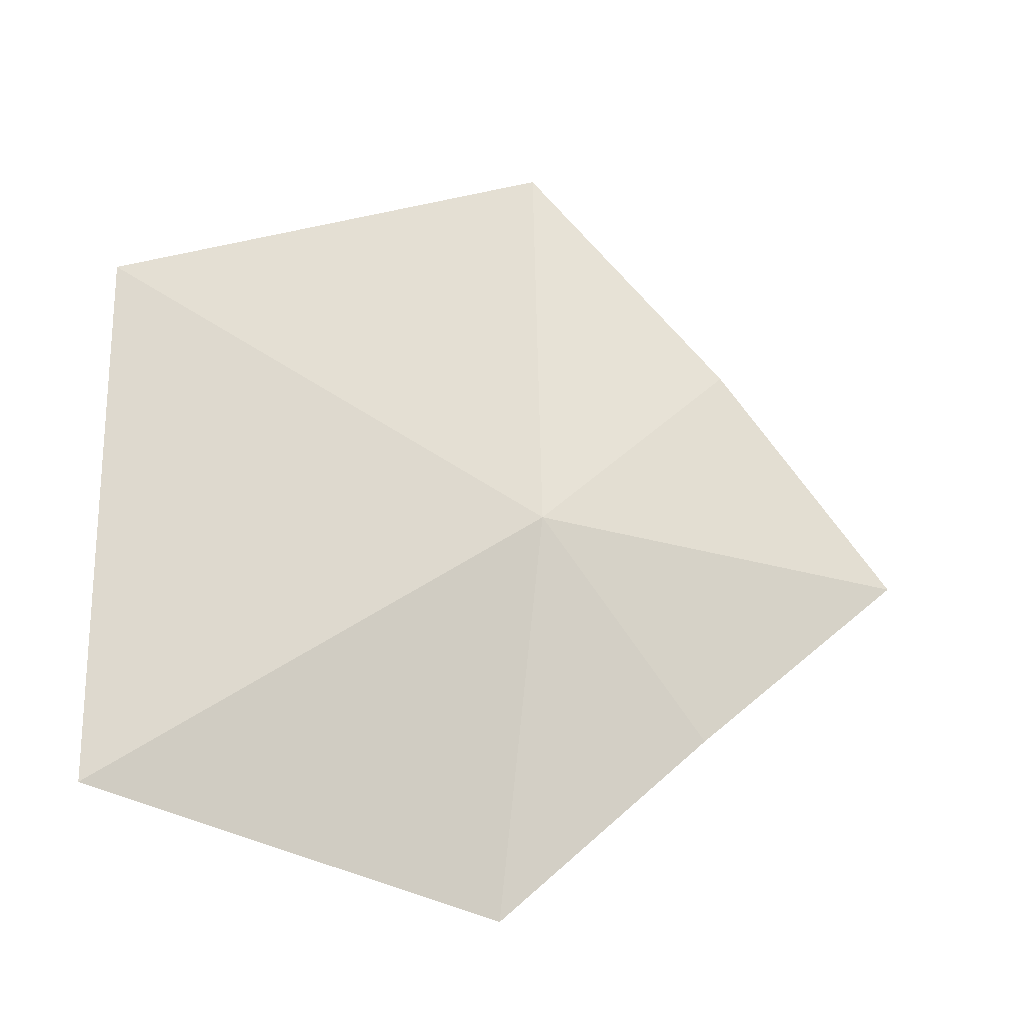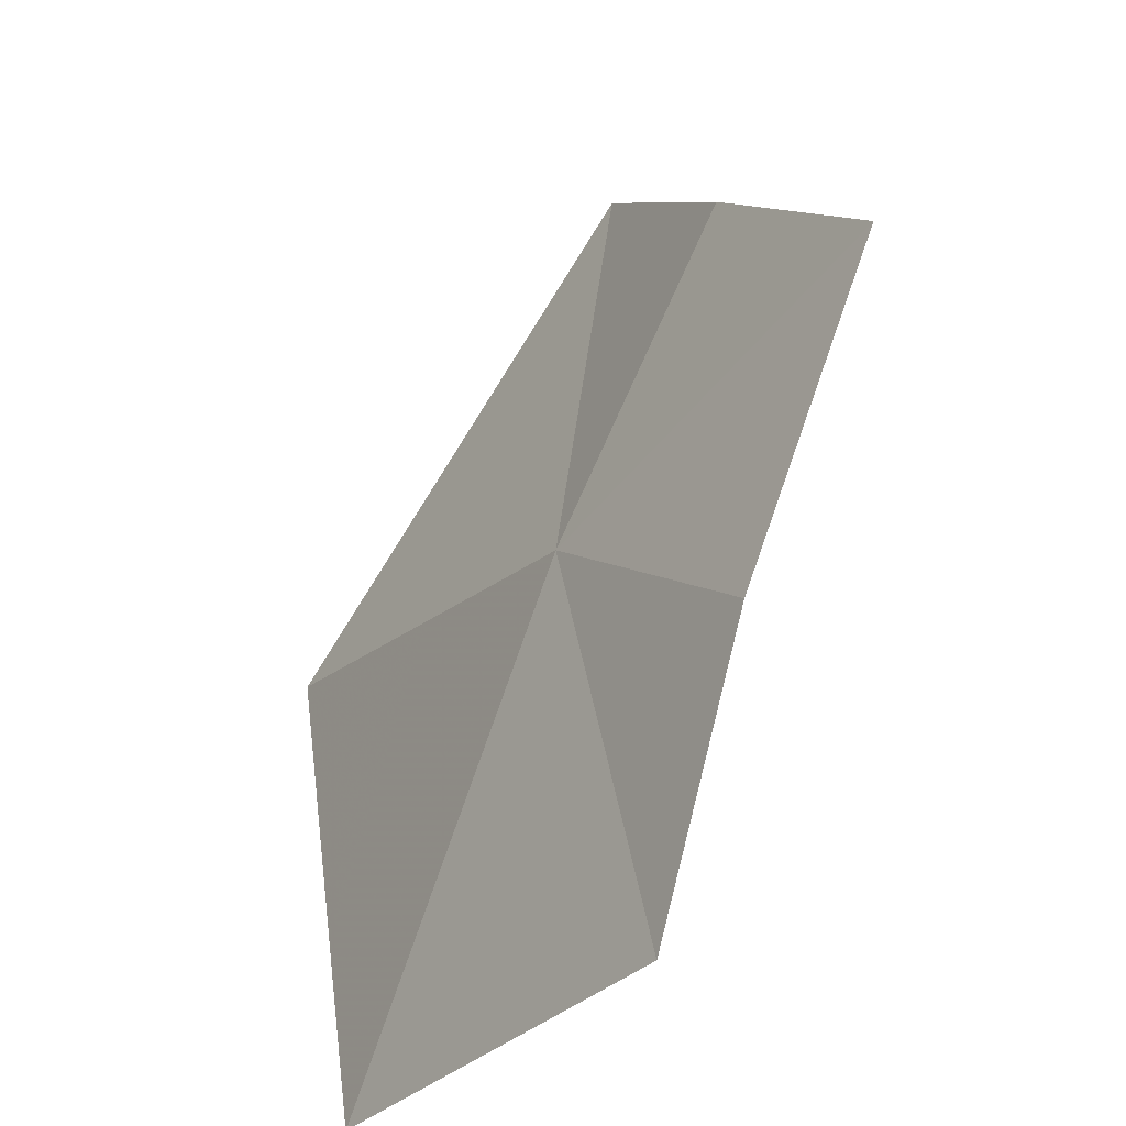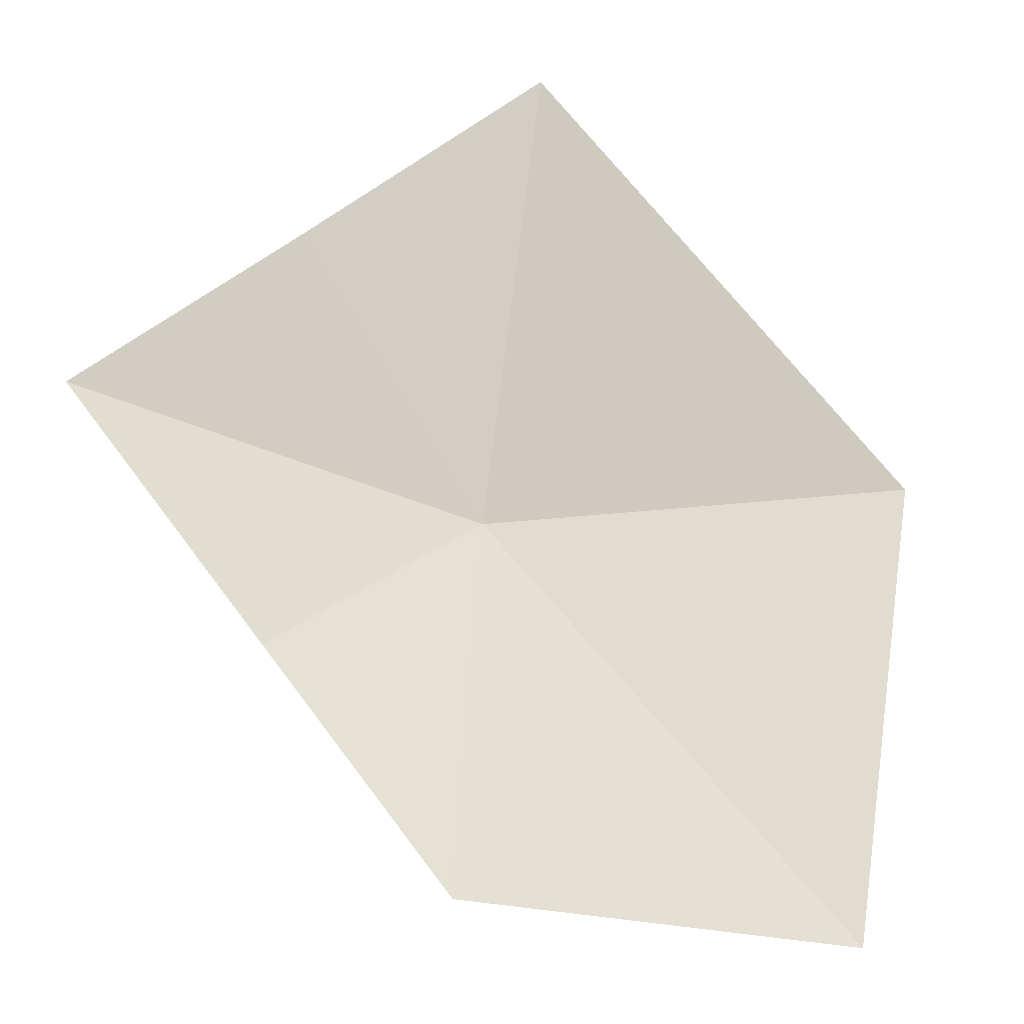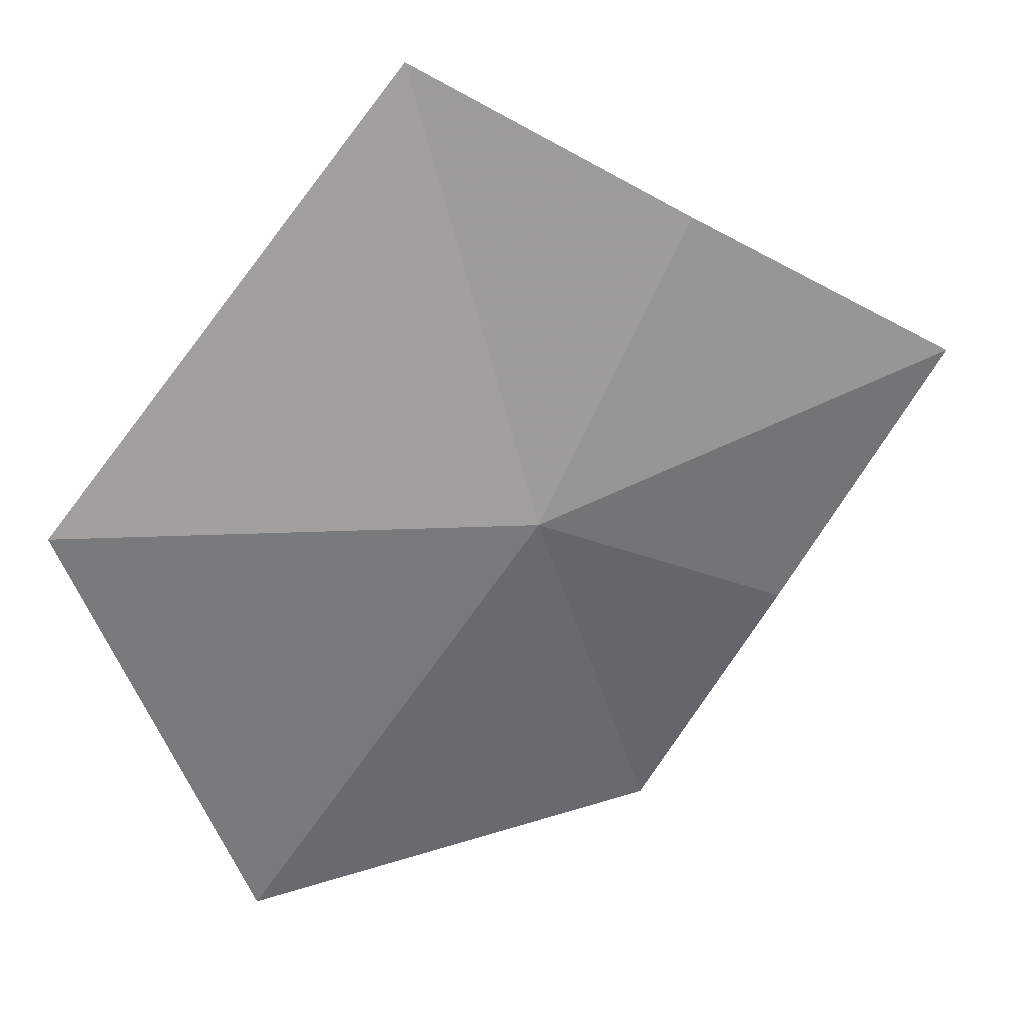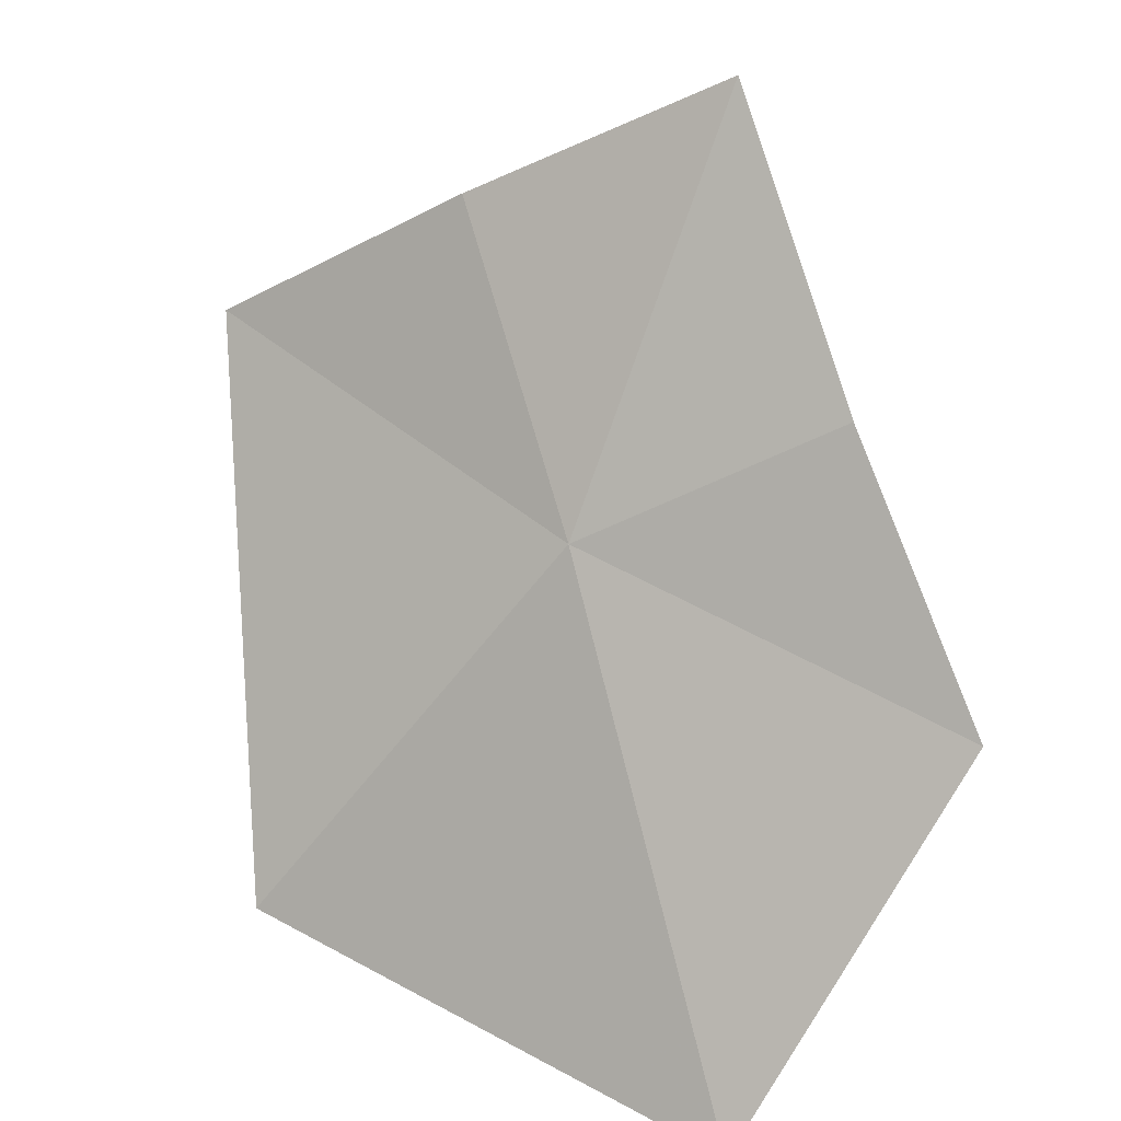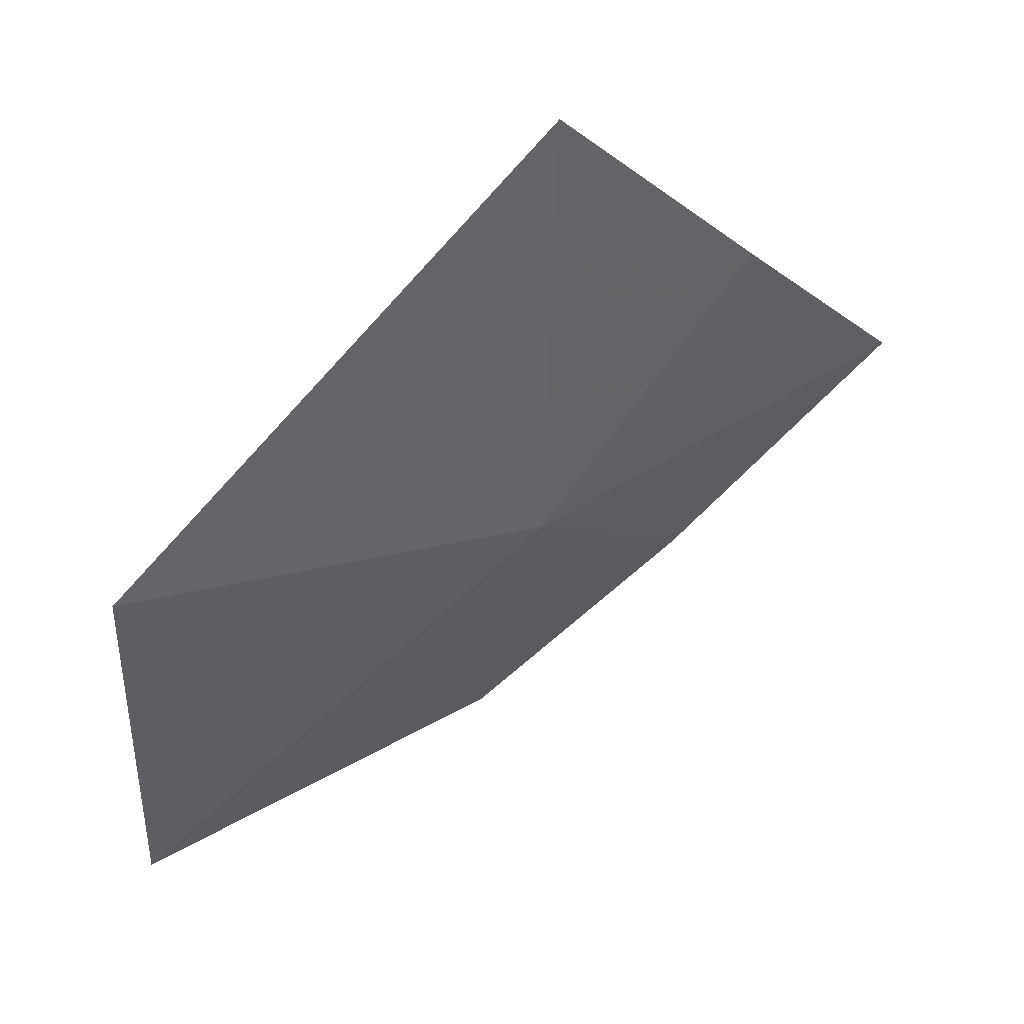
<metadata>
{"format":"obj","ext":"obj","renderer":"f3d","projection":"perspective","resolution":1024,"background":"white","views":[{"elev":-69.3,"azim":97.1,"up":"+Z"},{"elev":44.9,"azim":-142.3,"up":"+Y"},{"elev":18.5,"azim":-70.6,"up":"+Z"},{"elev":-7.6,"azim":126.3,"up":"+Z"},{"elev":39.3,"azim":166.1,"up":"+Y"},{"elev":10.1,"azim":92.7,"up":"+Z"}]}
</metadata>
<code>
v 0.6664 1.059 -0.3089
v 0.5494 1.028 -0.4084
v 0.5747 1.111 -0.3317
v 0.592 1.196 -0.2447
v 0.7609 1.068 -0.1514
v 0.6787 1.138 -0.2022
v 0.7861 0.9159 -0.316
v 0.6468 0.8986 -0.4547
f 1 2 3
f 1 3 4
f 1 6 5
f 1 5 7
f 1 8 2
f 1 7 8
f 1 4 6

</code>
